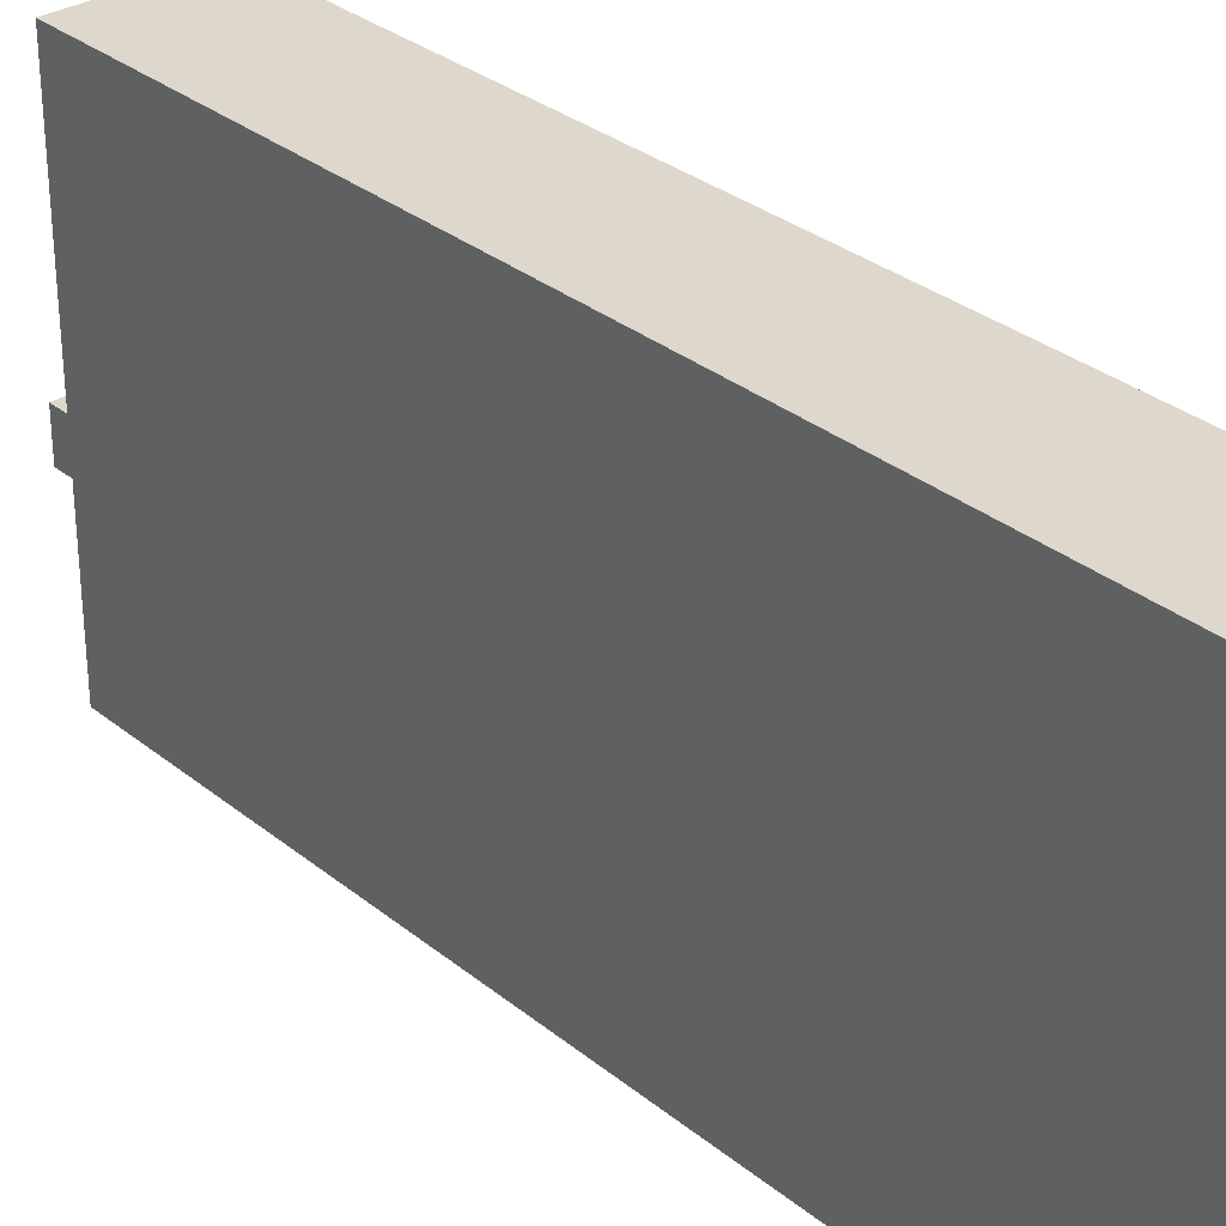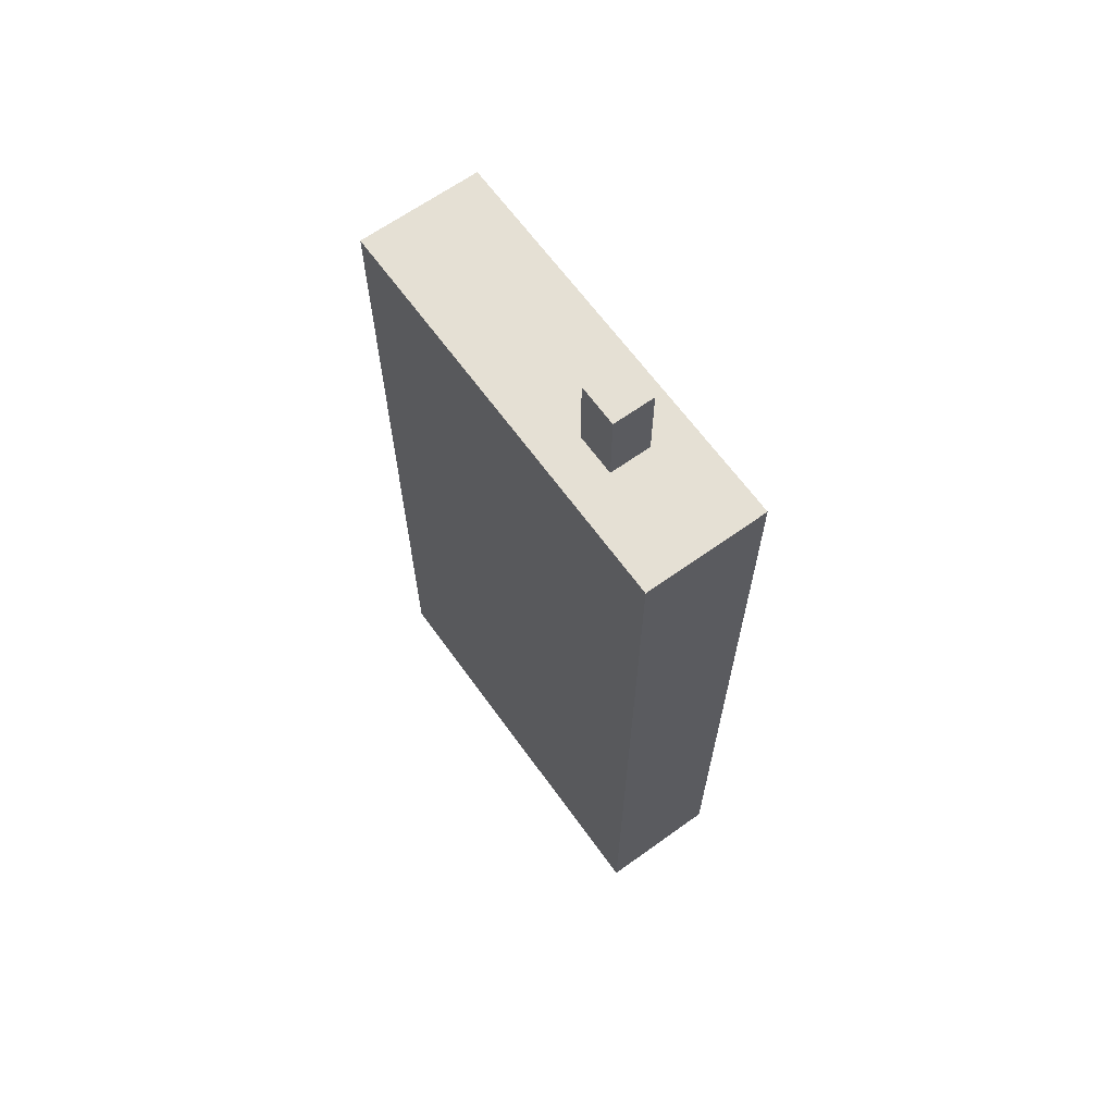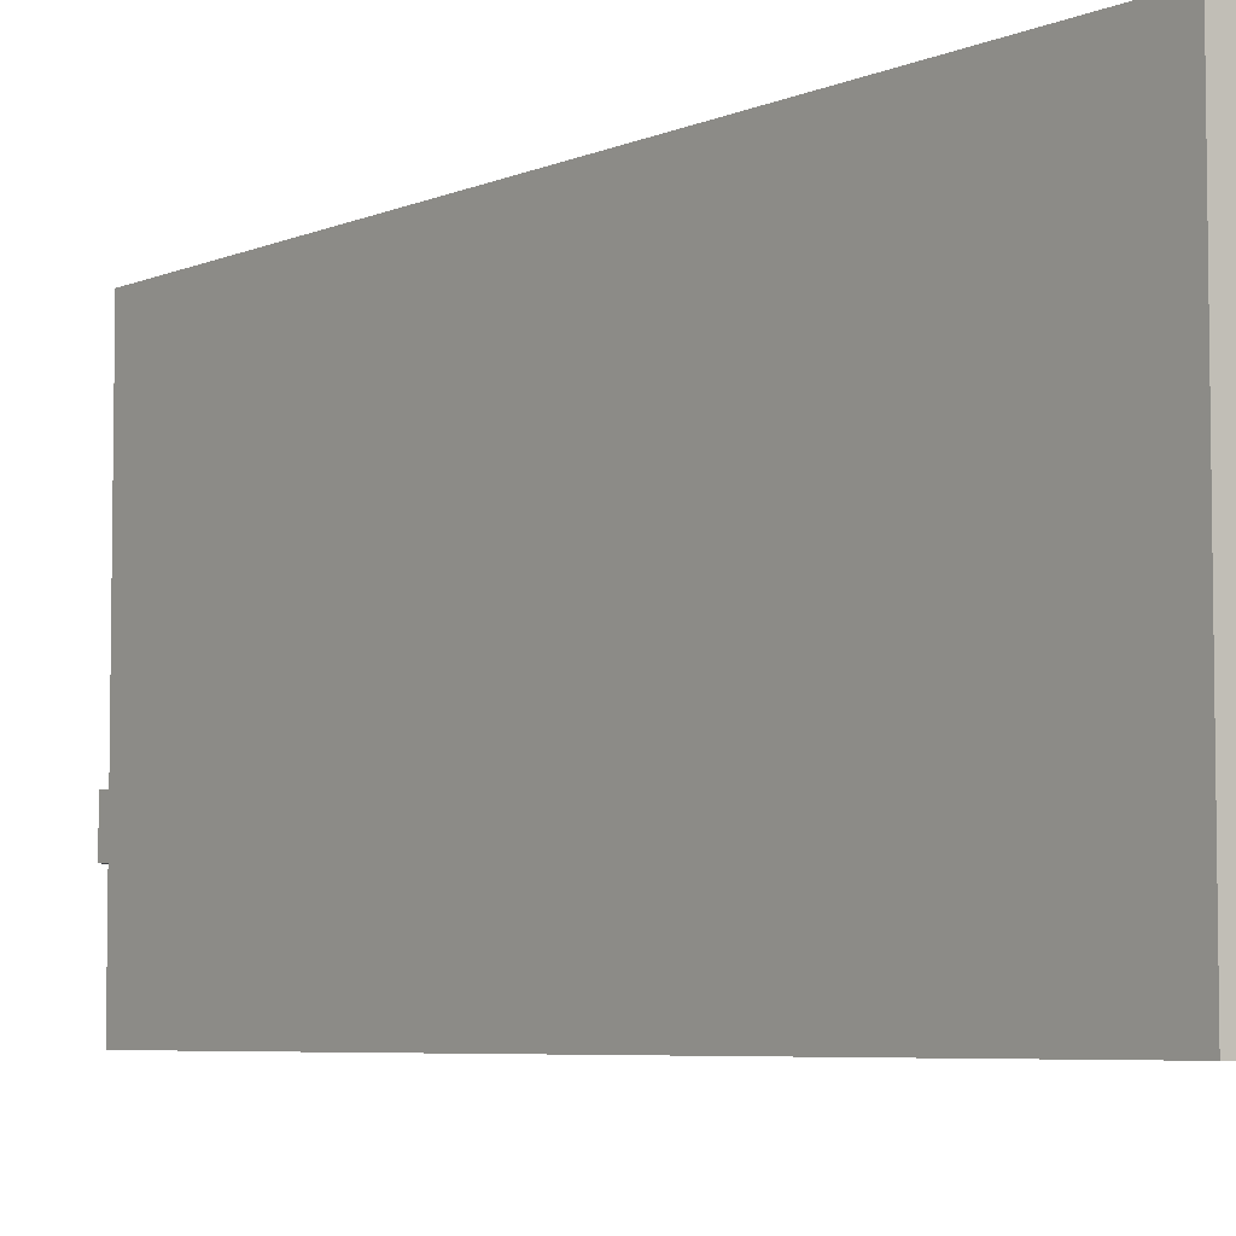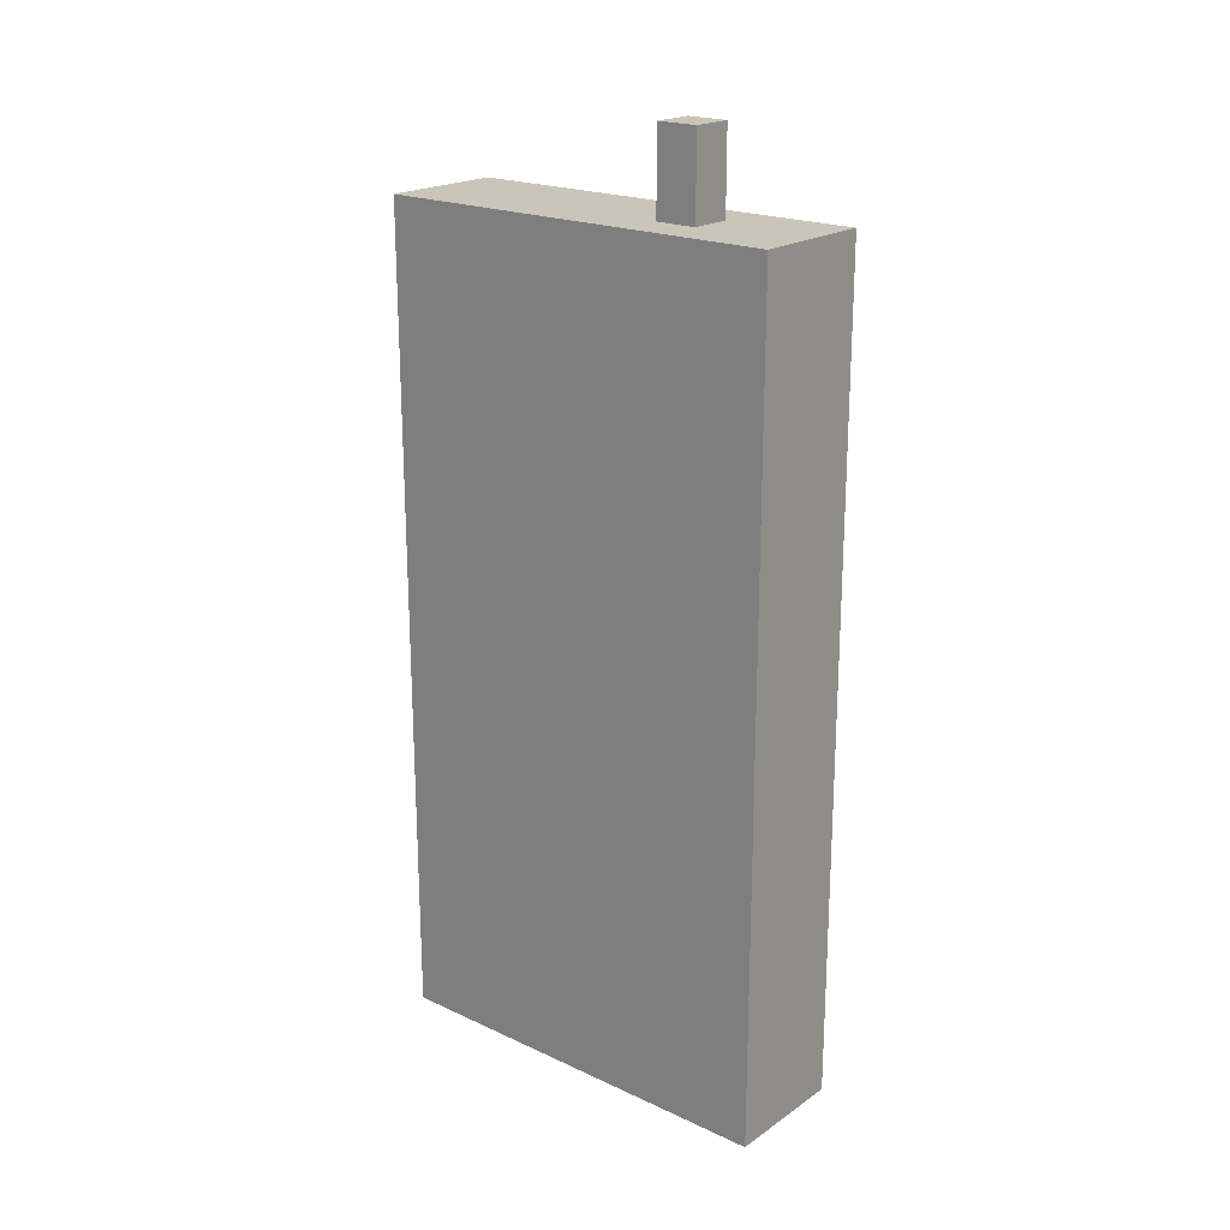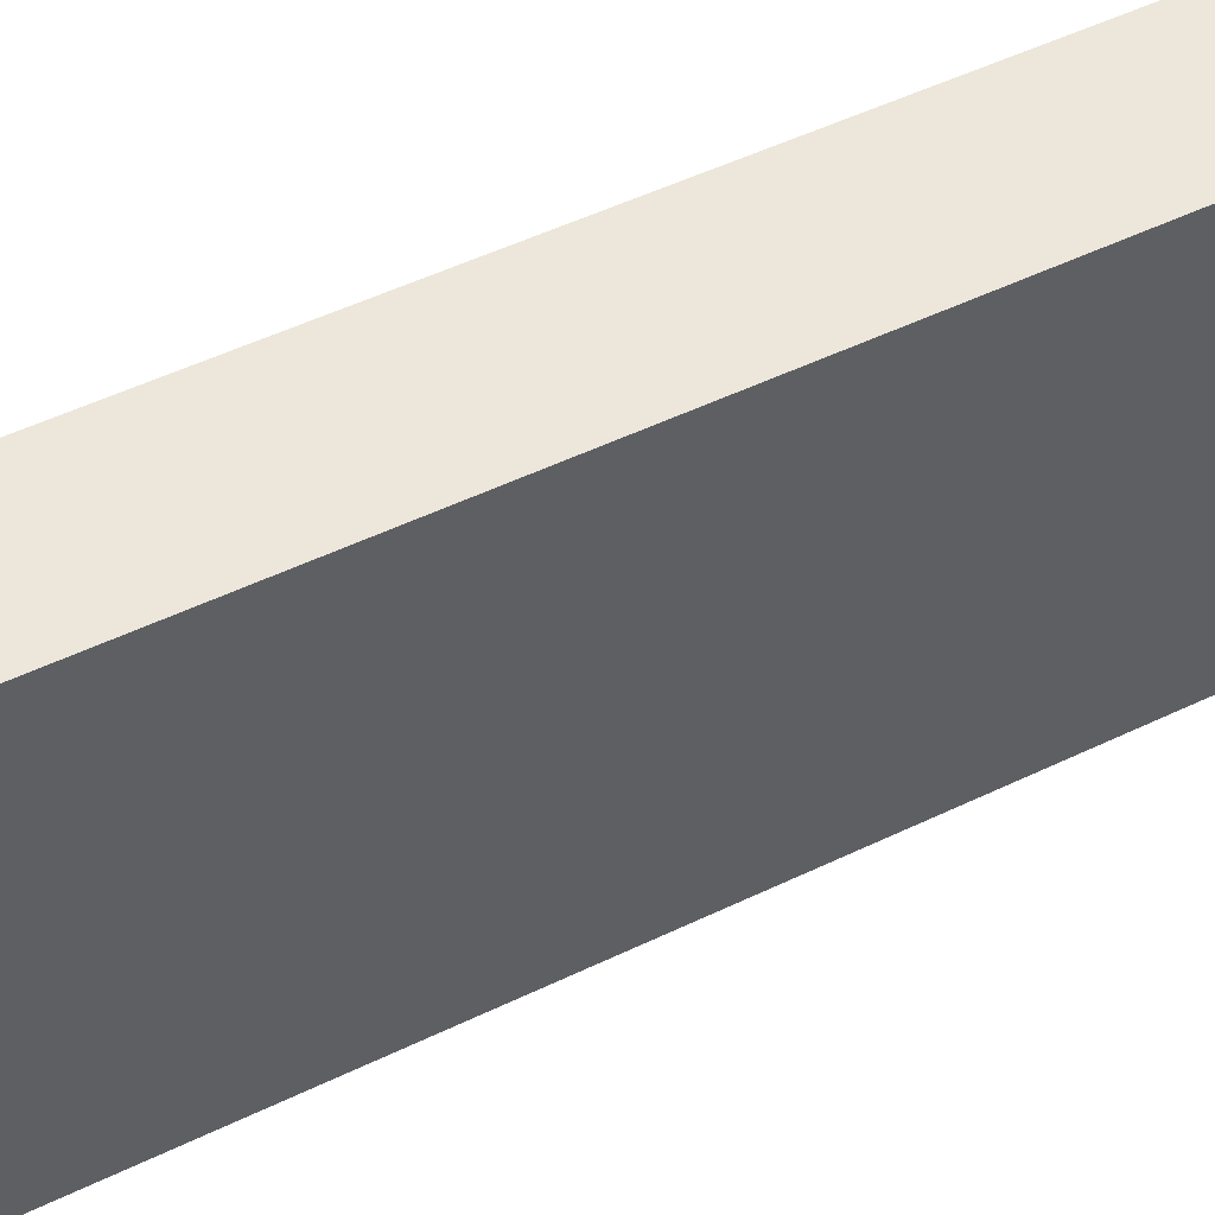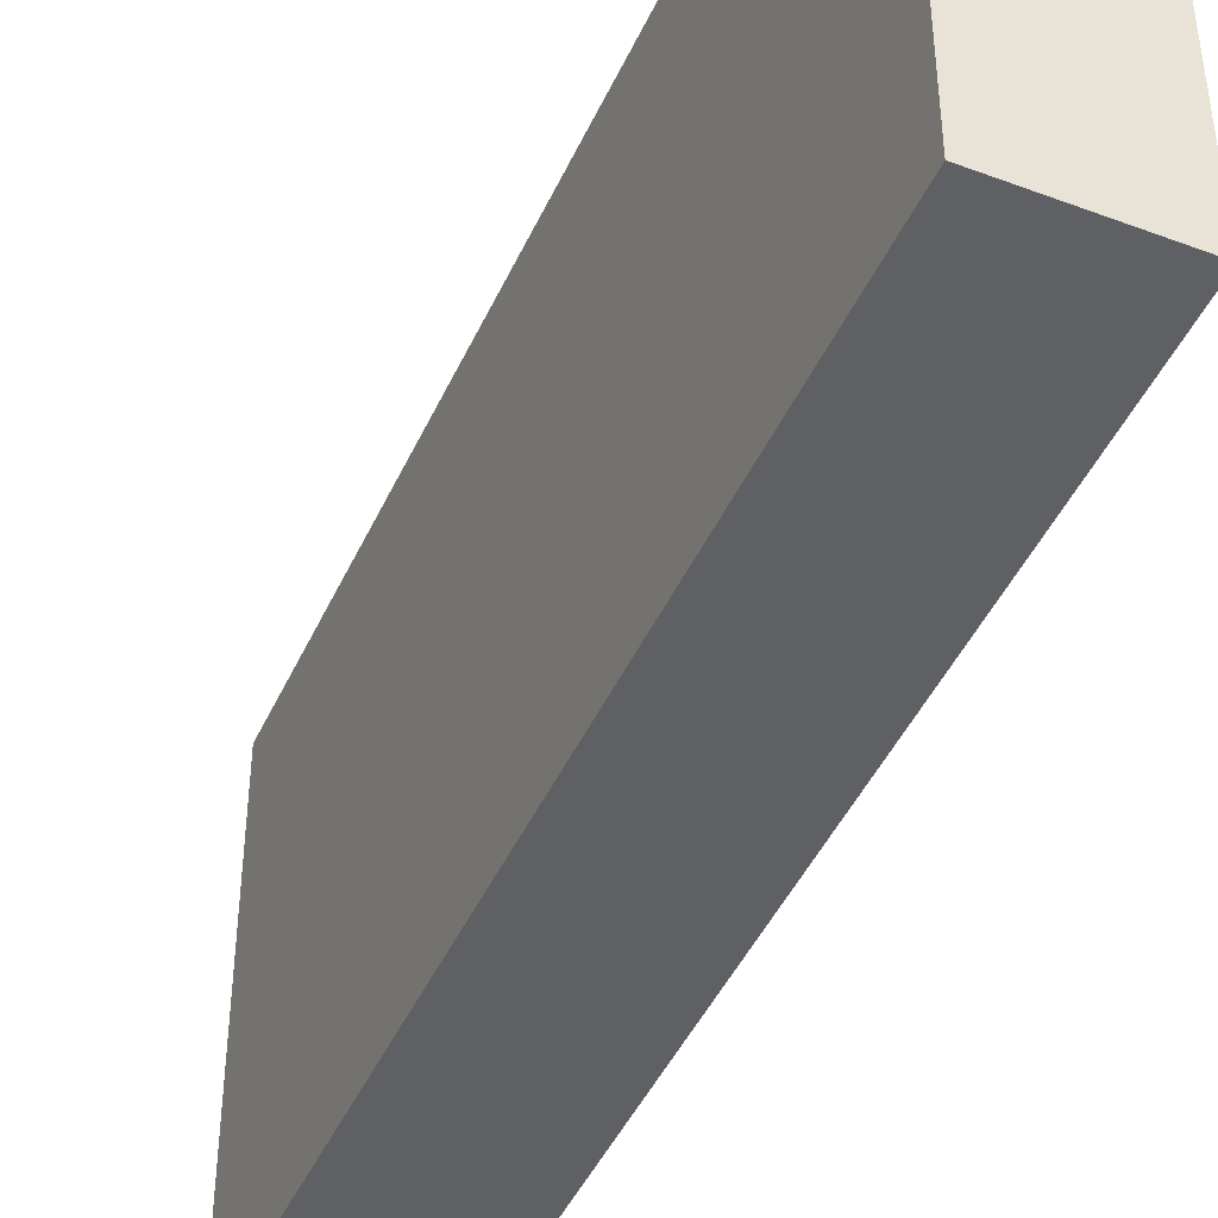
<metadata>
{"format":"obj","ext":"obj","renderer":"f3d","projection":"perspective","resolution":1024,"background":"white","views":[{"elev":31.3,"azim":-41.2,"up":"+Z"},{"elev":65.2,"azim":144.2,"up":"+Y"},{"elev":-5.7,"azim":-37.2,"up":"+Z"},{"elev":20.6,"azim":129.7,"up":"+Y"},{"elev":52.3,"azim":-117.3,"up":"+Z"},{"elev":-45.0,"azim":-23.5,"up":"+Z"}]}
</metadata>
<code>
o Cube.001
v -0.5 10 -1.5
v -0.5 12 -1.5
v -0.5 10 -2.5
v -0.5 12 -2.5
v 0.5 10 -1.5
v 0.5 12 -1.5
v 0.5 10 -2.5
v 0.5 12 -2.5
f 1 2 4 3
f 3 4 8 7
f 7 8 6 5
f 5 6 2 1
f 3 7 5 1
f 8 4 2 6
o Cube
v -1.5 -10 5
v -1.5 10 5
v -1.5 -10 -5
v -1.5 10 -5
v 1.5 -10 5
v 1.5 10 5
v 1.5 -10 -5
v 1.5 10 -5
f 9 10 12 11
f 11 12 16 15
f 15 16 14 13
f 13 14 10 9
f 11 15 13 9
f 16 12 10 14

</code>
